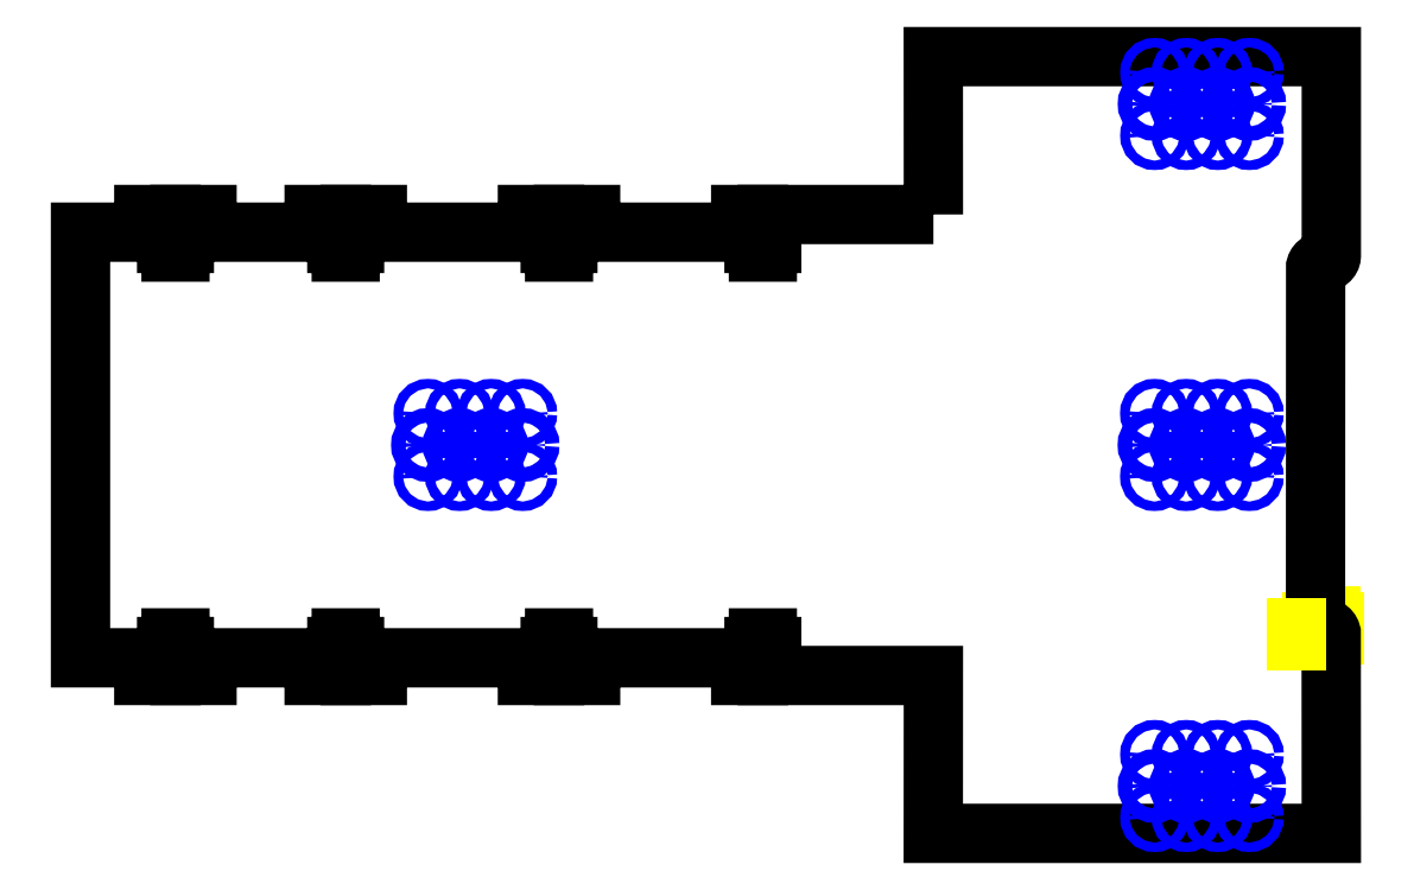
<metadata>
{"format":"dxf","ext":"dxf","renderer":"ezdxf+matplotlib","layout":"modelspace","background":"white","min_lineweight":24,"dpi":150}
</metadata>
<code>
0
SECTION
2
ENTITIES
0
POINT
8
0
10
0
20
0
0
POINT
8
0
10
10
20
0
0
POINT
8
0
10
20
20
0
0
POINT
8
0
10
30
20
0
0
CIRCLE
8
HOLES
10
0.0001987
20
0.0004851
40
2.25
0
POINT
8
0
10
0.02628
20
-9.985
0
POINT
8
0
10
0.02628
20
10.02
0
CIRCLE
8
HOLES
10
0.0262
20
10.02
40
1.5
0
CIRCLE
8
HOLES
10
0.0262
20
-9.985
40
1.5
0
CIRCLE
8
HOLES
10
10
20
0
40
2.25
0
CIRCLE
8
HOLES
10
10.03
20
10.02
40
1.5
0
CIRCLE
8
HOLES
10
10.03
20
-9.985
40
1.5
0
CIRCLE
8
HOLES
10
20
20
0
40
2.25
0
CIRCLE
8
HOLES
10
20.03
20
10.02
40
1.5
0
CIRCLE
8
HOLES
10
20.03
20
-9.985
40
1.5
0
CIRCLE
8
HOLES
10
30
20
0
40
2.25
0
CIRCLE
8
HOLES
10
30.03
20
10.02
40
1.5
0
CIRCLE
8
HOLES
10
30.03
20
-9.985
40
1.5
0
LINE
8
0
10
280
20
-56
11
287
21
-56
0
LINE
8
0
10
280
20
-58
11
287
21
-58
0
LINE
8
0
10
280
20
-60
11
287
21
-60
0
LINE
8
0
10
286
20
-54
11
286
21
-58
0
LWPOLYLINE
8
IZREZ
90
171
70
0
43
0
10
160
20
73
10
107.4
20
73
10
107.4
20
66.04
10
108.8
20
66.04
10
108.8
20
63.84
10
107.4
20
63.84
10
107.4
20
61.1
10
104.6
20
61.1
10
104.6
20
63.84
10
103.2
20
63.84
10
103.2
20
66.04
10
104.6
20
66.04
10
104.6
20
73
10
99.03
20
73
10
99.03
20
67.4
10
51.52
20
67.4
10
51.52
20
73
10
42.92
20
73
10
42.92
20
66.04
10
44.32
20
66.04
10
44.32
20
63.84
10
42.92
20
63.84
10
42.92
20
61.1
10
40.12
20
61.1
10
40.12
20
63.84
10
38.72
20
63.84
10
38.72
20
66.04
10
40.12
20
66.04
10
40.12
20
73
10
31.52
20
73
10
31.52
20
67.4
10
-16
20
67.4
10
-16
20
73
10
-24.61
20
73
10
-24.61
20
66.04
10
-23.21
20
66.04
10
-23.21
20
63.84
10
-24.61
20
63.84
10
-24.61
20
61.1
10
-27.41
20
61.1
10
-27.41
20
63.84
10
-28.81
20
63.84
10
-28.81
20
66.04
10
-27.41
20
66.04
10
-27.41
20
73
10
-36
20
73
10
-36
20
67.4
10
-69.91
20
67.4
10
-69.91
20
73
10
-78.5
20
73
10
-78.5
20
66.04
10
-77.1
20
66.04
10
-77.1
20
63.84
10
-78.5
20
63.84
10
-78.5
20
61.09
10
-81.3
20
61.09
10
-81.3
20
63.84
10
-82.7
20
63.84
10
-82.7
20
66.04
10
-81.3
20
66.04
10
-81.3
20
73
10
-89.91
20
73
10
-89.91
20
67.4
10
-110
20
67.4
10
-110
20
-67.4
10
-89.92
20
-67.4
10
-89.92
20
-73
10
-81.3
20
-73
10
-81.3
20
-66.03
10
-82.7
20
-66.03
10
-82.7
20
-63.83
10
-81.3
20
-63.83
10
-81.3
20
-61.09
10
-78.5
20
-61.09
10
-78.5
20
-63.83
10
-77.1
20
-63.83
10
-77.1
20
-66.03
10
-78.5
20
-66.03
10
-78.5
20
-73
10
-69.92
20
-73
10
-69.92
20
-67.4
10
-36
20
-67.4
10
-36
20
-73
10
-27.42
20
-73
10
-27.42
20
-66.04
10
-28.82
20
-66.04
10
-28.82
20
-63.84
10
-27.42
20
-63.84
10
-27.42
20
-61.09
10
-24.62
20
-61.09
10
-24.62
20
-63.84
10
-23.22
20
-63.84
10
-23.22
20
-66.04
10
-24.62
20
-66.04
10
-24.62
20
-73
10
-16
20
-73
10
-16
20
-67.4
10
31.52
20
-67.4
10
31.51
20
-73
10
40.11
20
-73
10
40.11
20
-66.04
10
38.71
20
-66.04
10
38.71
20
-63.84
10
40.11
20
-63.84
10
40.11
20
-61.1
10
42.91
20
-61.1
10
42.91
20
-63.84
10
44.31
20
-63.84
10
44.31
20
-66.04
10
42.91
20
-66.04
10
42.91
20
-73
10
51.51
20
-73
10
51.51
20
-67.4
10
99.03
20
-67.4
10
99.03
20
-73.01
10
104.6
20
-73.01
10
104.6
20
-66.04
10
103.2
20
-66.04
10
103.2
20
-63.84
10
104.6
20
-63.84
10
104.6
20
-61.1
10
107.4
20
-61.1
10
107.4
20
-63.84
10
108.8
20
-63.84
10
108.8
20
-66.04
10
107.4
20
-66.04
10
107.4
20
-73.01
10
160
20
-73.01
10
160
20
-123
10
286
20
-123
10
286
20
-60
10
286
20
-59.61
10
285.8
20
-59.23
10
285.7
20
-58.89
10
285.4
20
-58.59
10
285.1
20
-58.34
10
284.8
20
-58.15
10
284.4
20
-58.04
10
284
20
-58
10
283
20
-58
10
282.6
20
-57.96
10
282.2
20
-57.85
10
281.9
20
-57.66
10
281.6
20
-57.41
10
281.3
20
-57.11
10
281.2
20
-56.77
10
281
20
-56.39
10
281
20
-56
10
281
20
-55.4
10
281
20
55.4
10
281
20
56
10
281
20
56.39
10
281.2
20
56.76
10
281.3
20
57.11
10
281.6
20
57.41
10
281.9
20
57.66
10
282.2
20
57.85
10
282.6
20
57.96
10
283
20
58
10
284
20
58
10
284.4
20
58.04
10
284.8
20
58.15
10
285.1
20
58.34
10
285.4
20
58.58
10
285.7
20
58.89
10
285.8
20
59.23
10
286
20
59.61
10
286
20
60
10
286
20
123
10
160
20
123
10
160
20
73.01
0
POINT
8
0
10
230
20
-108
0
POINT
8
0
10
240
20
-108
0
POINT
8
0
10
250
20
-108
0
POINT
8
0
10
260
20
-108
0
POINT
8
0
10
230
20
108
0
POINT
8
0
10
240
20
108
0
POINT
8
0
10
250
20
108
0
POINT
8
0
10
260
20
108
0
CIRCLE
8
HOLES
10
230
20
-108
40
2.25
0
CIRCLE
8
HOLES
10
230.1
20
-98
40
1.5
0
CIRCLE
8
HOLES
10
230.1
20
-118
40
1.5
0
CIRCLE
8
HOLES
10
240
20
-108
40
2.25
0
CIRCLE
8
HOLES
10
240.1
20
-98
40
1.5
0
CIRCLE
8
HOLES
10
240.1
20
-118
40
1.5
0
CIRCLE
8
HOLES
10
250
20
-108
40
2.25
0
CIRCLE
8
HOLES
10
250.1
20
-98
40
1.5
0
CIRCLE
8
HOLES
10
250.1
20
-118
40
1.5
0
CIRCLE
8
HOLES
10
260
20
-108
40
2.25
0
CIRCLE
8
HOLES
10
260.1
20
-98
40
1.5
0
CIRCLE
8
HOLES
10
260.1
20
-118
40
1.5
0
LINE
8
0
10
275
20
-58
11
275
21
-62
0
POINT
8
0
10
230
20
0
0
POINT
8
0
10
240
20
0
0
POINT
8
0
10
250
20
0
0
POINT
8
0
10
260
20
0
0
CIRCLE
8
HOLES
10
230
20
0
40
2.25
0
CIRCLE
8
HOLES
10
230
20
10.02
40
1.5
0
CIRCLE
8
HOLES
10
230
20
-9.985
40
1.5
0
CIRCLE
8
HOLES
10
240
20
-0.0004851
40
2.25
0
CIRCLE
8
HOLES
10
240
20
10.01
40
1.5
0
CIRCLE
8
HOLES
10
240
20
-9.985
40
1.5
0
CIRCLE
8
HOLES
10
250
20
-0.0004851
40
2.25
0
CIRCLE
8
HOLES
10
250
20
10.01
40
1.5
0
CIRCLE
8
HOLES
10
250
20
-9.985
40
1.5
0
CIRCLE
8
HOLES
10
260
20
-0.0004851
40
2.25
0
CIRCLE
8
HOLES
10
260
20
10.01
40
1.5
0
CIRCLE
8
HOLES
10
260
20
-9.985
40
1.5
0
CIRCLE
8
HOLES
10
230
20
108
40
2.25
0
CIRCLE
8
HOLES
10
230.1
20
98
40
1.5
0
CIRCLE
8
HOLES
10
230.1
20
118
40
1.5
0
CIRCLE
8
HOLES
10
240
20
108
40
2.25
0
CIRCLE
8
HOLES
10
240.1
20
98
40
1.5
0
CIRCLE
8
HOLES
10
240.1
20
118
40
1.5
0
CIRCLE
8
HOLES
10
250
20
108
40
2.25
0
CIRCLE
8
HOLES
10
250.1
20
98
40
1.5
0
CIRCLE
8
HOLES
10
250.1
20
118
40
1.5
0
CIRCLE
8
HOLES
10
260
20
108
40
2.25
0
CIRCLE
8
HOLES
10
260.1
20
98
40
1.5
0
CIRCLE
8
HOLES
10
260.1
20
118
40
1.5
0
ENDSEC
0
EOF

</code>
